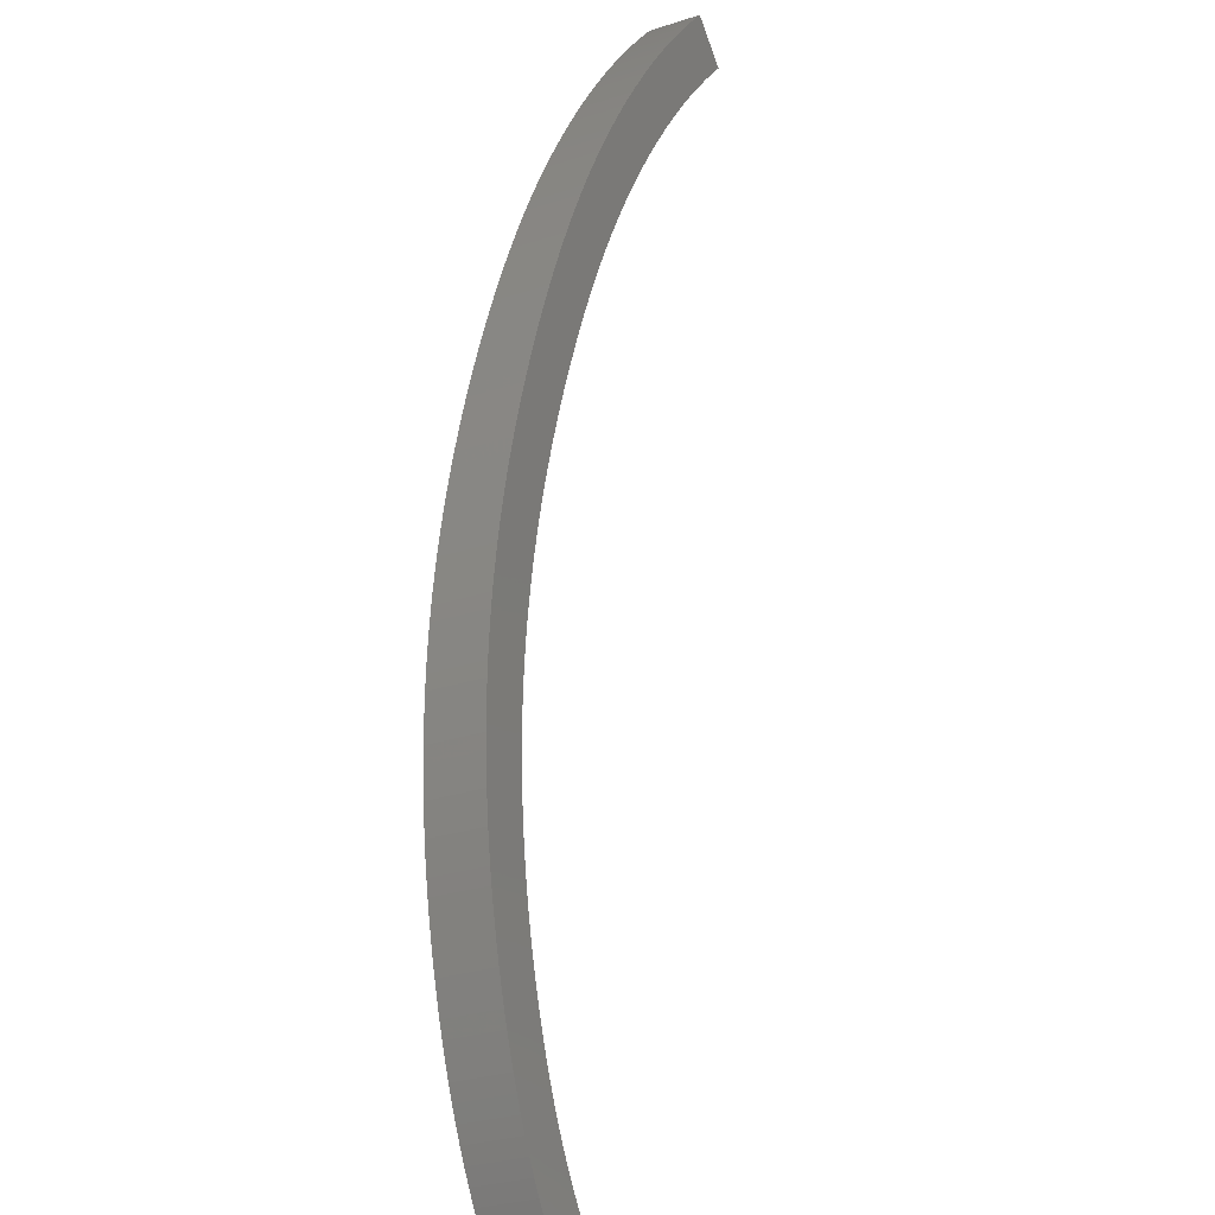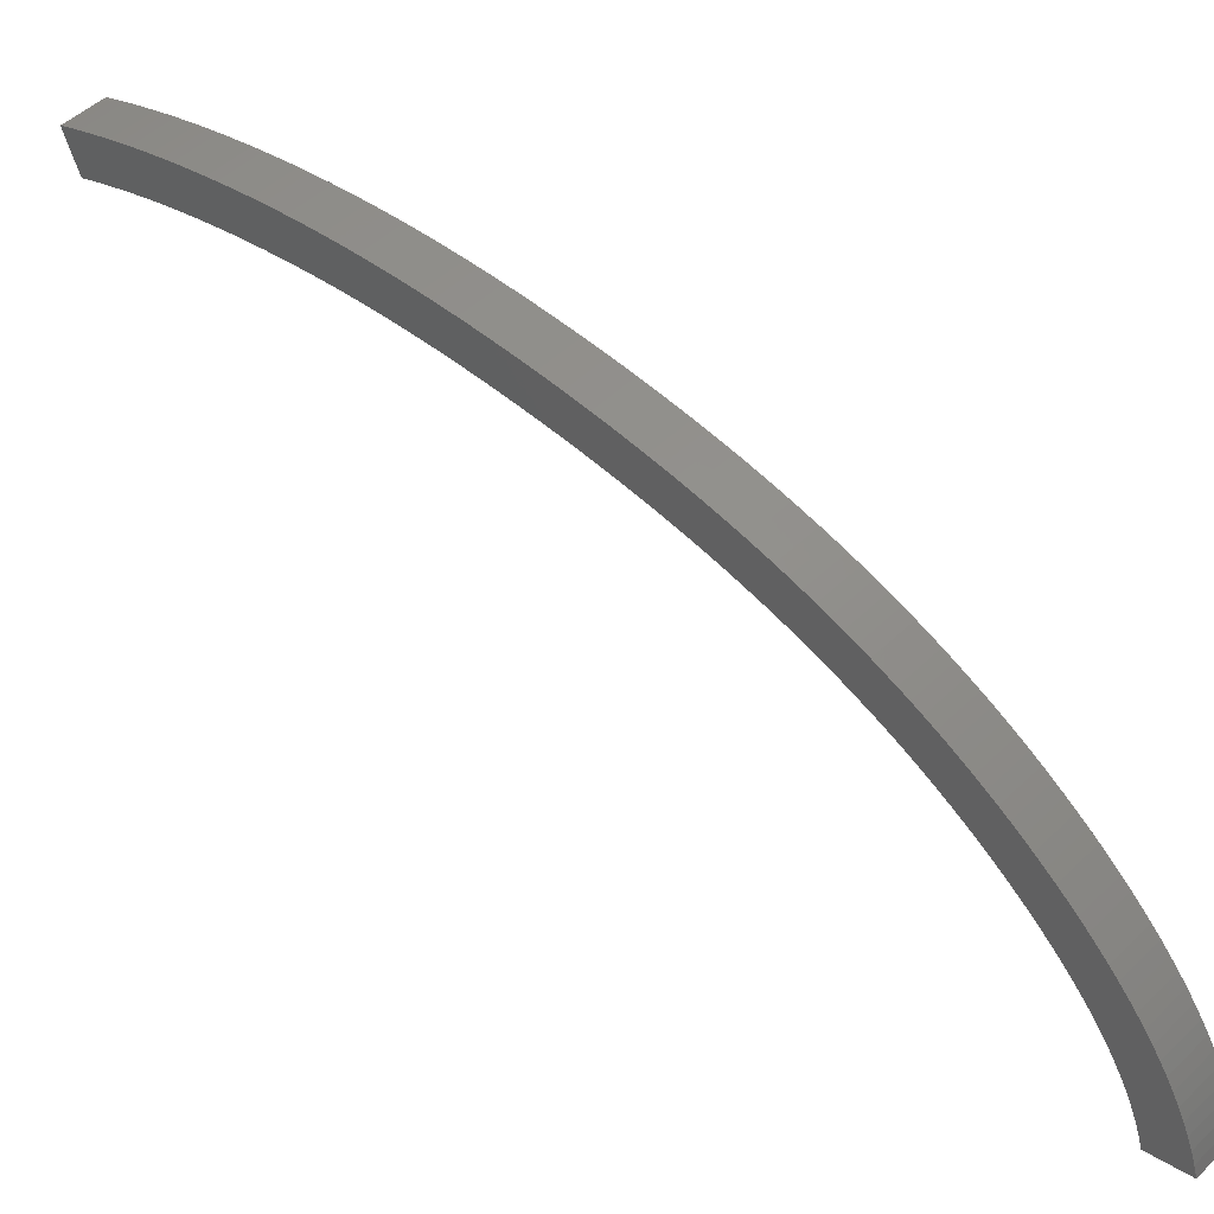
<metadata>
{"format":"stl","ext":"stl","renderer":"f3d","projection":"perspective","resolution":1024,"background":"white","views":[{"elev":23.9,"azim":170.1,"up":"+Y"},{"elev":19.1,"azim":108.4,"up":"+Y"}]}
</metadata>
<code>
# stl→obj: 368 verts, 732 faces
v 150.8 432.4 -462.5
v 151.8 431.5 -461.9
v 150.6 432.1 -462.5
v 151.9 431.9 -461.8
v 150.1 432.5 -461.2
v 150 432.2 -461.3
v 151.2 431.7 -460.6
v 151.3 432 -460.6
v 152.1 432.3 -461.8
v 150.9 432.8 -462.4
v 150.2 432.8 -461.2
v 151.4 432.3 -460.5
v 151 433.2 -462.3
v 152.2 432.7 -461.7
v 150.4 433.2 -461.1
v 151.5 432.6 -460.5
v 151.2 433.6 -462.3
v 152.3 433.1 -461.6
v 150.5 433.5 -461
v 151.6 433 -460.4
v 152.4 433.5 -461.5
v 151.3 434 -462.1
v 150.5 433.8 -460.9
v 151.7 433.3 -460.3
v 151.4 434.3 -462
v 152.5 433.8 -461.4
v 150.6 434.1 -460.8
v 151.8 433.6 -460.2
v 151.5 434.7 -461.9
v 152.6 434.2 -461.3
v 150.7 434.4 -460.7
v 151.9 433.9 -460.1
v 152.7 434.6 -461.1
v 151.5 435.1 -461.8
v 150.8 434.8 -460.6
v 151.9 434.3 -460
v 151.6 435.4 -461.6
v 152.8 434.9 -461
v 150.8 435.1 -460.5
v 152 434.6 -459.8
v 151.7 435.8 -461.4
v 152.8 435.3 -460.8
v 150.9 435.4 -460.3
v 152.1 434.9 -459.7
v 152.9 435.6 -460.6
v 151.7 436.2 -461.2
v 151 435.7 -460.2
v 152.1 435.2 -459.5
v 153 436 -460.4
v 151.8 436.5 -461.1
v 151 436 -460
v 152.2 435.5 -459.4
v 151.8 436.9 -460.9
v 153 436.3 -460.2
v 151 436.3 -459.8
v 152.2 435.8 -459.2
v 153 436.7 -460
v 151.9 437.2 -460.7
v 151.1 436.7 -459.6
v 152.2 436.1 -459
v 153.1 437 -459.8
v 151.9 437.5 -460.5
v 151.1 437 -459.4
v 152.3 436.5 -458.8
v 153.1 437.4 -459.6
v 151.9 437.9 -460.2
v 151.1 437.3 -459.2
v 152.3 436.8 -458.6
v 152 438.2 -460
v 153.1 437.7 -459.4
v 151.2 437.6 -459
v 152.3 437.1 -458.4
v 153.1 438 -459.1
v 152 438.5 -459.8
v 151.2 437.9 -458.8
v 152.3 437.4 -458.2
v 152 438.8 -459.5
v 153.1 438.3 -458.9
v 151.2 438.2 -458.6
v 152.3 437.7 -458
v 152 439.2 -459.3
v 153.2 438.7 -458.7
v 151.2 438.5 -458.4
v 152.3 438 -457.8
v 152 439.5 -459.1
v 153.2 439 -458.4
v 151.2 438.7 -458.2
v 152.3 438.2 -457.5
v 152 439.8 -458.8
v 153.2 439.3 -458.2
v 151.2 439 -457.9
v 152.3 438.5 -457.3
v 152 440.1 -458.6
v 153.2 439.6 -457.9
v 151.2 439.3 -457.7
v 152.3 438.8 -457.1
v 152 440.4 -458.3
v 153.1 439.9 -457.7
v 151.2 439.6 -457.5
v 152.3 439.1 -456.8
v 152 440.7 -458.1
v 153.1 440.1 -457.4
v 151.2 439.9 -457.2
v 152.3 439.3 -456.6
v 152 440.9 -457.8
v 153.1 440.4 -457.2
v 151.1 440.1 -457
v 152.3 439.6 -456.3
v 151.9 441.2 -457.5
v 153.1 440.7 -456.9
v 151.1 440.4 -456.7
v 152.3 439.9 -456.1
v 151.9 441.5 -457.3
v 153.1 441 -456.6
v 151.1 440.6 -456.5
v 152.3 440.1 -455.8
v 151.9 441.8 -457
v 153 441.3 -456.3
v 151.1 440.9 -456.2
v 152.2 440.4 -455.6
v 151.8 442 -456.7
v 153 441.5 -456.1
v 151 441.1 -456
v 152.2 440.6 -455.3
v 151.8 442.3 -456.4
v 153 441.8 -455.8
v 151 441.4 -455.7
v 152.2 440.9 -455.1
v 151.8 442.6 -456.1
v 152.9 442 -455.5
v 151 441.6 -455.4
v 152.1 441.1 -454.8
v 151.7 443.1 -455.6
v 152.8 442.5 -454.9
v 150.9 442.1 -454.9
v 152 441.6 -454.3
v 151.6 443.3 -455.3
v 152.8 442.8 -454.6
v 150.8 442.3 -454.6
v 152 441.8 -454
v 152.7 443 -454.3
v 151.5 443.5 -455
v 150.8 442.5 -454.3
v 151.9 442 -453.7
v 151.5 443.8 -454.7
v 152.6 443.3 -454
v 150.7 442.8 -454
v 151.9 442.2 -453.4
v 152.6 443.5 -453.7
v 151.4 444 -454.3
v 150.6 443 -453.8
v 151.8 442.5 -453.1
v 151.3 444.2 -454
v 152.5 443.7 -453.4
v 150.6 443.2 -453.5
v 151.7 442.7 -452.8
v 151.3 444.4 -453.7
v 152.4 443.9 -453.1
v 150.5 443.4 -453.2
v 151.7 442.9 -452.5
v 152.3 444.2 -452.8
v 151.2 444.7 -453.4
v 150.4 443.6 -452.9
v 151.6 443.1 -452.2
v 151 445.1 -452.8
v 152.2 444.6 -452.1
v 150.3 444 -452.3
v 151.4 443.5 -451.6
v 150.9 445.3 -452.4
v 152.1 444.8 -451.8
v 150.2 444.2 -452
v 151.3 443.7 -451.3
v 152 445 -451.5
v 150.8 445.5 -452.1
v 150.1 444.4 -451.6
v 151.2 443.9 -451
v 150.7 445.7 -451.8
v 151.9 445.2 -451.1
v 150 444.6 -451.3
v 151.2 444.1 -450.7
v 151.8 445.4 -450.8
v 150.6 445.9 -451.4
v 149.9 444.7 -451
v 151.1 444.2 -450.4
v 150.5 446.1 -451.1
v 151.7 445.6 -450.5
v 149.8 444.9 -450.7
v 151 444.4 -450.1
v 151.6 445.7 -450.1
v 150.4 446.2 -450.8
v 149.7 445.1 -450.4
v 150.9 444.6 -449.7
v 151.5 445.9 -449.8
v 150.3 446.4 -450.4
v 149.6 445.3 -450
v 150.8 444.8 -449.4
v 150.1 446.8 -449.8
v 151.3 446.3 -449.1
v 149.4 445.6 -449.4
v 150.6 445.1 -448.8
v 150 446.9 -449.4
v 151.2 446.4 -448.8
v 149.3 445.8 -449.1
v 150.5 445.3 -448.4
v 151 446.6 -448.4
v 149.9 447.1 -449.1
v 149.2 445.9 -448.7
v 150.3 445.4 -448.1
v 149.8 447.3 -448.7
v 150.9 446.8 -448.1
v 149.1 446.1 -448.4
v 150.2 445.6 -447.8
v 150.8 446.9 -447.8
v 149.7 447.4 -448.4
v 149 446.2 -448.1
v 150.1 445.7 -447.5
v 149.5 447.6 -448.1
v 150.7 447.1 -447.4
v 148.8 446.4 -447.8
v 150 445.9 -447.1
v 150.6 447.2 -447.1
v 149.4 447.7 -447.7
v 148.7 446.5 -447.4
v 149.9 446 -446.8
v 149.3 447.9 -447.4
v 150.5 447.4 -446.7
v 148.6 446.7 -447.1
v 149.8 446.2 -446.5
v 149 448.2 -446.7
v 150.2 447.7 -446.1
v 148.4 446.9 -446.5
v 149.5 446.4 -445.8
v 150.1 447.8 -445.7
v 148.9 448.3 -446.4
v 148.3 447.1 -446.1
v 149.4 446.6 -445.5
v 148.8 448.4 -446
v 150 447.9 -445.4
v 148.1 447.2 -445.8
v 149.3 446.7 -445.2
v 149.8 448 -445.1
v 148.7 448.6 -445.7
v 148 447.3 -445.5
v 149.2 446.8 -444.8
v 148.5 448.7 -445.4
v 149.7 448.2 -444.7
v 147.9 447.4 -445.2
v 149 446.9 -444.5
v 149.6 448.3 -444.4
v 148.4 448.8 -445
v 147.8 447.6 -444.8
v 148.9 447.1 -444.2
v 148.3 448.9 -444.7
v 149.4 448.4 -444.1
v 147.6 447.7 -444.5
v 148.8 447.2 -443.9
v 149.2 448.6 -443.4
v 148 449.2 -444
v 147.4 447.9 -443.9
v 148.5 447.4 -443.2
v 149 448.8 -443
v 147.9 449.3 -443.7
v 147.2 448 -443.5
v 148.4 447.5 -442.9
v 147.7 449.4 -443.3
v 148.9 448.9 -442.7
v 147.1 448.1 -443.2
v 148.3 447.6 -442.6
v 148.8 449 -442.4
v 147.6 449.5 -443
v 147 448.2 -442.9
v 148.1 447.7 -442.3
v 147.5 449.6 -442.7
v 148.6 449.1 -442
v 146.8 448.3 -442.6
v 148 447.8 -441.9
v 148.5 449.2 -441.7
v 147.3 449.7 -442.3
v 146.7 448.4 -442.2
v 147.9 447.9 -441.6
v 147.2 449.8 -442
v 148.3 449.2 -441.4
v 146.6 448.5 -441.9
v 147.7 448 -441.3
v 147 449.8 -441.7
v 148.2 449.3 -441
v 146.4 448.6 -441.6
v 147.6 448.1 -441
v 146.7 450 -441
v 147.9 449.5 -440.3
v 146.1 448.7 -440.9
v 147.3 448.2 -440.3
v 146.6 450.1 -440.6
v 147.7 449.6 -440
v 146 448.8 -440.6
v 147.1 448.3 -440
v 146.4 450.2 -440.3
v 147.6 449.7 -439.6
v 145.8 448.9 -440.3
v 147 448.4 -439.6
v 146.2 450.2 -439.9
v 147.4 449.7 -439.3
v 145.7 448.9 -439.9
v 146.8 448.4 -439.3
v 146.1 450.3 -439.6
v 147.2 449.8 -438.9
v 145.5 449 -439.6
v 146.7 448.5 -439
v 145.9 450.4 -439.2
v 147.1 449.9 -438.6
v 145.4 449.1 -439.2
v 146.5 448.6 -438.6
v 145.8 450.4 -438.9
v 146.9 449.9 -438.2
v 145.2 449.1 -438.9
v 146.4 448.6 -438.3
v 145.6 450.5 -438.5
v 146.8 450 -437.9
v 145 449.2 -438.6
v 146.2 448.7 -437.9
v 145.3 450.6 -437.8
v 146.4 450.1 -437.2
v 144.7 449.3 -437.9
v 145.9 448.8 -437.3
v 146.2 450.1 -436.8
v 145.1 450.7 -437.5
v 144.6 449.3 -437.6
v 145.7 448.8 -436.9
v 144.9 450.7 -437.1
v 146.1 450.2 -436.5
v 144.4 449.4 -437.2
v 145.5 448.9 -436.6
v 144.7 450.7 -436.8
v 145.9 450.2 -436.1
v 144.2 449.4 -436.9
v 145.4 448.9 -436.2
v 145.7 450.3 -435.8
v 144.6 450.8 -436.4
v 144 449.5 -436.5
v 145.2 449 -435.9
v 145.5 450.3 -435.4
v 144.4 450.8 -436.1
v 143.9 449.5 -436.2
v 145 449 -435.6
v 145.4 450.3 -435.1
v 144.2 450.8 -435.7
v 143.7 449.5 -435.9
v 144.9 449 -435.2
v 144 450.9 -435.4
v 145.2 450.4 -434.7
v 143.5 449.5 -435.5
v 144.7 449 -434.9
v 144.8 450.4 -434
v 143.6 450.9 -434.7
v 143.2 449.6 -434.9
v 144.3 449.1 -434.2
v 144.6 450.4 -433.7
v 143.5 450.9 -434.3
v 143 449.6 -434.5
v 144.2 449.1 -433.9
v 143.3 450.9 -434
v 144.4 450.4 -433.3
v 142.8 449.6 -434.2
v 144 449.1 -433.6
v 143.1 450.9 -433.6
v 144.2 450.4 -433
v 142.6 449.6 -433.9
v 143.8 449.1 -433.2
f 1 2 3
f 1 4 2
f 5 3 6
f 5 1 3
f 7 5 6
f 8 5 7
f 4 7 2
f 4 8 7
f 1 9 4
f 10 9 1
f 11 1 5
f 11 10 1
f 12 5 8
f 12 11 5
f 9 8 4
f 9 12 8
f 13 9 10
f 13 14 9
f 15 10 11
f 15 13 10
f 12 15 11
f 16 15 12
f 14 12 9
f 14 16 12
f 17 14 13
f 17 18 14
f 19 13 15
f 19 17 13
f 16 19 15
f 20 19 16
f 18 16 14
f 18 20 16
f 17 21 18
f 22 21 17
f 23 17 19
f 23 22 17
f 24 19 20
f 24 23 19
f 21 20 18
f 21 24 20
f 25 21 22
f 25 26 21
f 27 22 23
f 27 25 22
f 24 27 23
f 28 27 24
f 26 24 21
f 26 28 24
f 29 26 25
f 29 30 26
f 31 25 27
f 31 29 25
f 28 31 27
f 32 31 28
f 30 28 26
f 30 32 28
f 29 33 30
f 34 33 29
f 35 29 31
f 35 34 29
f 36 31 32
f 36 35 31
f 33 32 30
f 33 36 32
f 37 33 34
f 37 38 33
f 39 34 35
f 39 37 34
f 40 35 36
f 40 39 35
f 38 36 33
f 38 40 36
f 41 38 37
f 41 42 38
f 43 37 39
f 43 41 37
f 40 43 39
f 44 43 40
f 42 40 38
f 42 44 40
f 41 45 42
f 46 45 41
f 47 41 43
f 47 46 41
f 48 43 44
f 48 47 43
f 45 44 42
f 45 48 44
f 46 49 45
f 50 49 46
f 51 46 47
f 51 50 46
f 52 47 48
f 52 51 47
f 49 48 45
f 49 52 48
f 53 49 50
f 53 54 49
f 55 50 51
f 55 53 50
f 56 51 52
f 56 55 51
f 54 52 49
f 54 56 52
f 53 57 54
f 58 57 53
f 59 53 55
f 59 58 53
f 56 59 55
f 60 59 56
f 57 56 54
f 57 60 56
f 58 61 57
f 62 61 58
f 63 58 59
f 63 62 58
f 64 59 60
f 64 63 59
f 61 60 57
f 61 64 60
f 62 65 61
f 66 65 62
f 67 62 63
f 67 66 62
f 64 67 63
f 68 67 64
f 65 64 61
f 65 68 64
f 69 65 66
f 69 70 65
f 71 66 67
f 71 69 66
f 72 67 68
f 72 71 67
f 70 68 65
f 70 72 68
f 69 73 70
f 74 73 69
f 75 69 71
f 75 74 69
f 76 71 72
f 76 75 71
f 73 72 70
f 73 76 72
f 77 73 74
f 77 78 73
f 79 74 75
f 79 77 74
f 80 75 76
f 80 79 75
f 78 76 73
f 78 80 76
f 81 78 77
f 81 82 78
f 83 77 79
f 83 81 77
f 84 79 80
f 84 83 79
f 82 80 78
f 82 84 80
f 85 82 81
f 85 86 82
f 87 81 83
f 87 85 81
f 88 83 84
f 88 87 83
f 86 84 82
f 86 88 84
f 89 86 85
f 89 90 86
f 91 85 87
f 91 89 85
f 92 87 88
f 92 91 87
f 90 88 86
f 90 92 88
f 93 90 89
f 93 94 90
f 95 89 91
f 95 93 89
f 96 91 92
f 96 95 91
f 94 92 90
f 94 96 92
f 97 94 93
f 97 98 94
f 99 93 95
f 99 97 93
f 100 95 96
f 100 99 95
f 98 96 94
f 98 100 96
f 101 98 97
f 101 102 98
f 103 97 99
f 103 101 97
f 104 99 100
f 104 103 99
f 102 100 98
f 102 104 100
f 105 102 101
f 105 106 102
f 107 101 103
f 107 105 101
f 108 103 104
f 108 107 103
f 106 104 102
f 106 108 104
f 109 106 105
f 109 110 106
f 111 105 107
f 111 109 105
f 112 107 108
f 112 111 107
f 110 108 106
f 110 112 108
f 113 110 109
f 113 114 110
f 115 109 111
f 115 113 109
f 116 111 112
f 116 115 111
f 114 112 110
f 114 116 112
f 117 114 113
f 117 118 114
f 119 113 115
f 119 117 113
f 120 115 116
f 120 119 115
f 118 116 114
f 118 120 116
f 121 118 117
f 121 122 118
f 123 117 119
f 123 121 117
f 124 119 120
f 124 123 119
f 122 120 118
f 122 124 120
f 125 122 121
f 125 126 122
f 127 121 123
f 127 125 121
f 128 123 124
f 128 127 123
f 126 124 122
f 126 128 124
f 129 126 125
f 129 130 126
f 131 125 127
f 131 129 125
f 132 127 128
f 132 131 127
f 130 128 126
f 130 132 128
f 133 130 129
f 133 134 130
f 135 129 131
f 135 133 129
f 136 131 132
f 136 135 131
f 134 132 130
f 134 136 132
f 137 134 133
f 137 138 134
f 139 133 135
f 139 137 133
f 136 139 135
f 140 139 136
f 138 136 134
f 138 140 136
f 137 141 138
f 142 141 137
f 143 137 139
f 143 142 137
f 140 143 139
f 144 143 140
f 141 140 138
f 141 144 140
f 145 141 142
f 145 146 141
f 147 142 143
f 147 145 142
f 144 147 143
f 148 147 144
f 146 144 141
f 146 148 144
f 145 149 146
f 150 149 145
f 151 145 147
f 151 150 145
f 152 147 148
f 152 151 147
f 149 148 146
f 149 152 148
f 153 149 150
f 153 154 149
f 155 150 151
f 155 153 150
f 152 155 151
f 156 155 152
f 154 152 149
f 154 156 152
f 157 154 153
f 157 158 154
f 159 153 155
f 159 157 153
f 156 159 155
f 160 159 156
f 158 156 154
f 158 160 156
f 157 161 158
f 162 161 157
f 163 157 159
f 163 162 157
f 164 159 160
f 164 163 159
f 161 160 158
f 161 164 160
f 165 161 162
f 165 166 161
f 167 162 163
f 167 165 162
f 168 163 164
f 168 167 163
f 166 164 161
f 166 168 164
f 169 166 165
f 169 170 166
f 171 165 167
f 171 169 165
f 172 167 168
f 172 171 167
f 170 168 166
f 170 172 168
f 169 173 170
f 174 173 169
f 175 169 171
f 175 174 169
f 172 175 171
f 176 175 172
f 173 172 170
f 173 176 172
f 177 173 174
f 177 178 173
f 179 174 175
f 179 177 174
f 176 179 175
f 180 179 176
f 178 176 173
f 178 180 176
f 177 181 178
f 182 181 177
f 183 177 179
f 183 182 177
f 184 179 180
f 184 183 179
f 181 180 178
f 181 184 180
f 185 181 182
f 185 186 181
f 187 182 183
f 187 185 182
f 184 187 183
f 188 187 184
f 186 184 181
f 186 188 184
f 185 189 186
f 190 189 185
f 191 185 187
f 191 190 185
f 192 187 188
f 192 191 187
f 189 188 186
f 189 192 188
f 190 193 189
f 194 193 190
f 195 190 191
f 195 194 190
f 196 191 192
f 196 195 191
f 193 192 189
f 193 196 192
f 197 193 194
f 197 198 193
f 199 194 195
f 199 197 194
f 196 199 195
f 200 199 196
f 198 196 193
f 198 200 196
f 201 198 197
f 201 202 198
f 203 197 199
f 203 201 197
f 200 203 199
f 204 203 200
f 202 200 198
f 202 204 200
f 201 205 202
f 206 205 201
f 207 201 203
f 207 206 201
f 208 203 204
f 208 207 203
f 205 204 202
f 205 208 204
f 209 205 206
f 209 210 205
f 211 206 207
f 211 209 206
f 208 211 207
f 212 211 208
f 210 208 205
f 210 212 208
f 209 213 210
f 214 213 209
f 215 209 211
f 215 214 209
f 216 211 212
f 216 215 211
f 213 212 210
f 213 216 212
f 217 213 214
f 217 218 213
f 219 214 215
f 219 217 214
f 216 219 215
f 220 219 216
f 218 216 213
f 218 220 216
f 217 221 218
f 222 221 217
f 223 217 219
f 223 222 217
f 220 223 219
f 224 223 220
f 221 220 218
f 221 224 220
f 225 221 222
f 225 226 221
f 227 222 223
f 227 225 222
f 228 223 224
f 228 227 223
f 226 224 221
f 226 228 224
f 229 226 225
f 229 230 226
f 231 225 227
f 231 229 225
f 232 227 228
f 232 231 227
f 230 228 226
f 230 232 228
f 229 233 230
f 234 233 229
f 235 229 231
f 235 234 229
f 236 231 232
f 236 235 231
f 233 232 230
f 233 236 232
f 237 233 234
f 237 238 233
f 239 234 235
f 239 237 234
f 236 239 235
f 240 239 236
f 238 236 233
f 238 240 236
f 237 241 238
f 242 241 237
f 243 237 239
f 243 242 237
f 240 243 239
f 244 243 240
f 241 240 238
f 241 244 240
f 245 241 242
f 245 246 241
f 247 242 243
f 247 245 242
f 244 247 243
f 248 247 244
f 246 244 241
f 246 248 244
f 245 249 246
f 250 249 245
f 251 245 247
f 251 250 245
f 252 247 248
f 252 251 247
f 249 248 246
f 249 252 248
f 253 249 250
f 253 254 249
f 255 250 251
f 255 253 250
f 252 255 251
f 256 255 252
f 254 252 249
f 254 256 252
f 253 257 254
f 258 257 253
f 259 253 255
f 259 258 253
f 260 255 256
f 260 259 255
f 257 256 254
f 257 260 256
f 258 261 257
f 262 261 258
f 263 258 259
f 263 262 258
f 264 259 260
f 264 263 259
f 261 260 257
f 261 264 260
f 265 261 262
f 265 266 261
f 267 262 263
f 267 265 262
f 268 263 264
f 268 267 263
f 266 264 261
f 266 268 264
f 265 269 266
f 270 269 265
f 271 265 267
f 271 270 265
f 272 267 268
f 272 271 267
f 269 268 266
f 269 272 268
f 273 269 270
f 273 274 269
f 275 270 271
f 275 273 270
f 276 271 272
f 276 275 271
f 274 272 269
f 274 276 272
f 273 277 274
f 278 277 273
f 279 273 275
f 279 278 273
f 276 279 275
f 280 279 276
f 277 276 274
f 277 280 276
f 281 277 278
f 281 282 277
f 283 278 279
f 283 281 278
f 284 279 280
f 284 283 279
f 282 280 277
f 282 284 280
f 285 282 281
f 285 286 282
f 287 281 283
f 287 285 281
f 288 283 284
f 288 287 283
f 286 284 282
f 286 288 284
f 289 286 285
f 289 290 286
f 291 285 287
f 291 289 285
f 292 287 288
f 292 291 287
f 290 288 286
f 290 292 288
f 293 290 289
f 293 294 290
f 295 289 291
f 295 293 289
f 296 291 292
f 296 295 291
f 294 292 290
f 294 296 292
f 297 294 293
f 297 298 294
f 299 293 295
f 299 297 293
f 300 295 296
f 300 299 295
f 298 296 294
f 298 300 296
f 301 298 297
f 301 302 298
f 303 297 299
f 303 301 297
f 304 299 300
f 304 303 299
f 302 300 298
f 302 304 300
f 305 302 301
f 305 306 302
f 307 301 303
f 307 305 301
f 308 303 304
f 308 307 303
f 306 304 302
f 306 308 304
f 309 306 305
f 309 310 306
f 311 305 307
f 311 309 305
f 312 307 308
f 312 311 307
f 310 308 306
f 310 312 308
f 313 310 309
f 313 314 310
f 315 309 311
f 315 313 309
f 316 311 312
f 316 315 311
f 314 312 310
f 314 316 312
f 317 314 313
f 317 318 314
f 319 313 315
f 319 317 313
f 316 319 315
f 320 319 316
f 318 316 314
f 318 320 316
f 321 318 317
f 321 322 318
f 323 317 319
f 323 321 317
f 324 319 320
f 324 323 319
f 322 320 318
f 322 324 320
f 321 325 322
f 326 325 321
f 327 321 323
f 327 326 321
f 328 323 324
f 328 327 323
f 325 324 322
f 325 328 324
f 329 325 326
f 329 330 325
f 331 326 327
f 331 329 326
f 328 331 327
f 332 331 328
f 330 328 325
f 330 332 328
f 333 330 329
f 333 334 330
f 335 329 331
f 335 333 329
f 332 335 331
f 336 335 332
f 334 332 330
f 334 336 332
f 333 337 334
f 338 337 333
f 339 333 335
f 339 338 333
f 340 335 336
f 340 339 335
f 337 336 334
f 337 340 336
f 338 341 337
f 342 341 338
f 343 338 339
f 343 342 338
f 340 343 339
f 344 343 340
f 341 340 337
f 341 344 340
f 342 345 341
f 346 345 342
f 347 342 343
f 347 346 342
f 348 343 344
f 348 347 343
f 345 344 341
f 345 348 344
f 349 345 346
f 349 350 345
f 351 346 347
f 351 349 346
f 348 351 347
f 352 351 348
f 350 348 345
f 350 352 348
f 349 353 350
f 354 353 349
f 355 349 351
f 355 354 349
f 356 351 352
f 356 355 351
f 353 352 350
f 353 356 352
f 354 357 353
f 358 357 354
f 359 354 355
f 359 358 354
f 356 359 355
f 360 359 356
f 357 356 353
f 357 360 356
f 361 357 358
f 361 362 357
f 363 358 359
f 363 361 358
f 364 359 360
f 364 363 359
f 362 360 357
f 362 364 360
f 365 362 361
f 365 366 362
f 367 361 363
f 367 365 361
f 364 367 363
f 368 367 364
f 366 364 362
f 366 368 364
f 6 2 7
f 6 3 2
f 365 368 366
f 365 367 368

</code>
